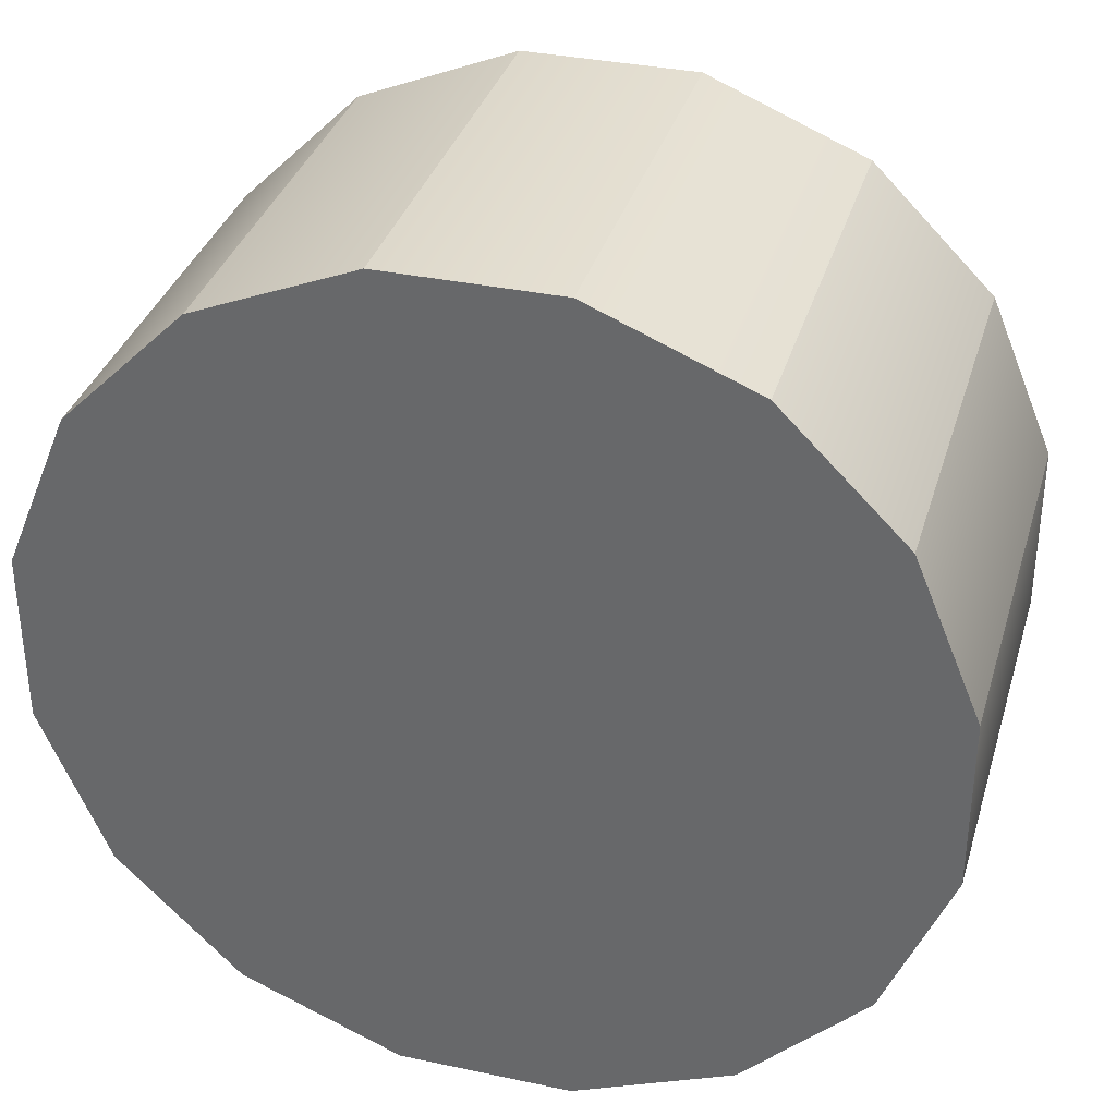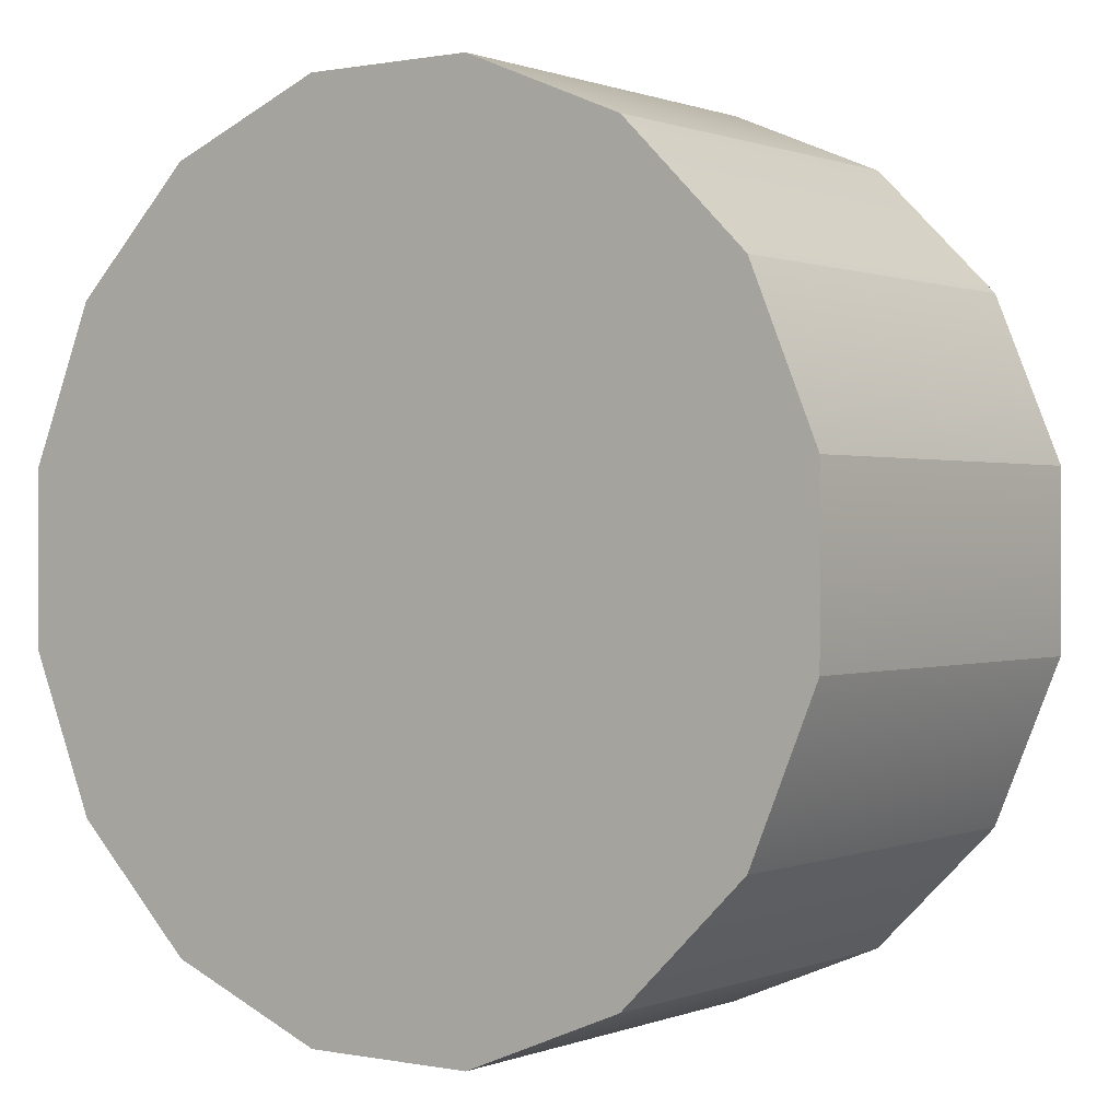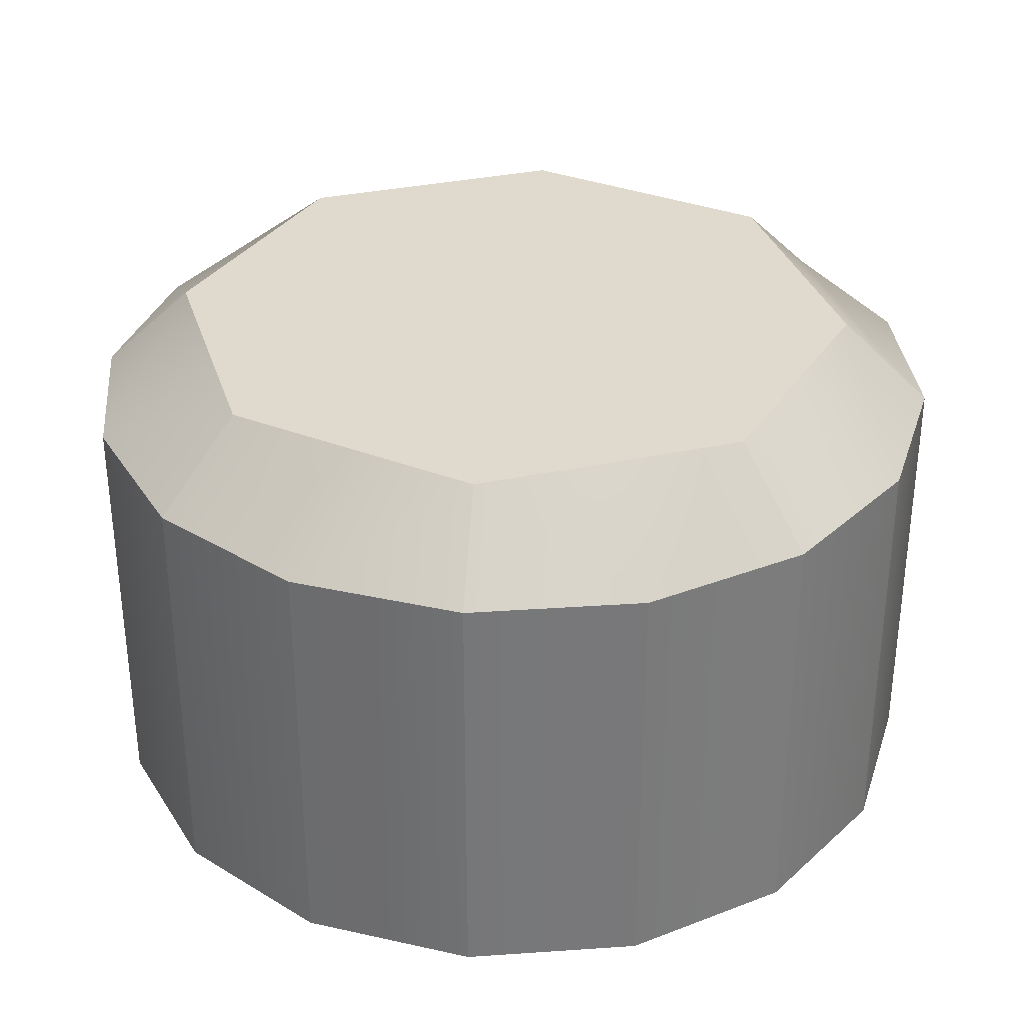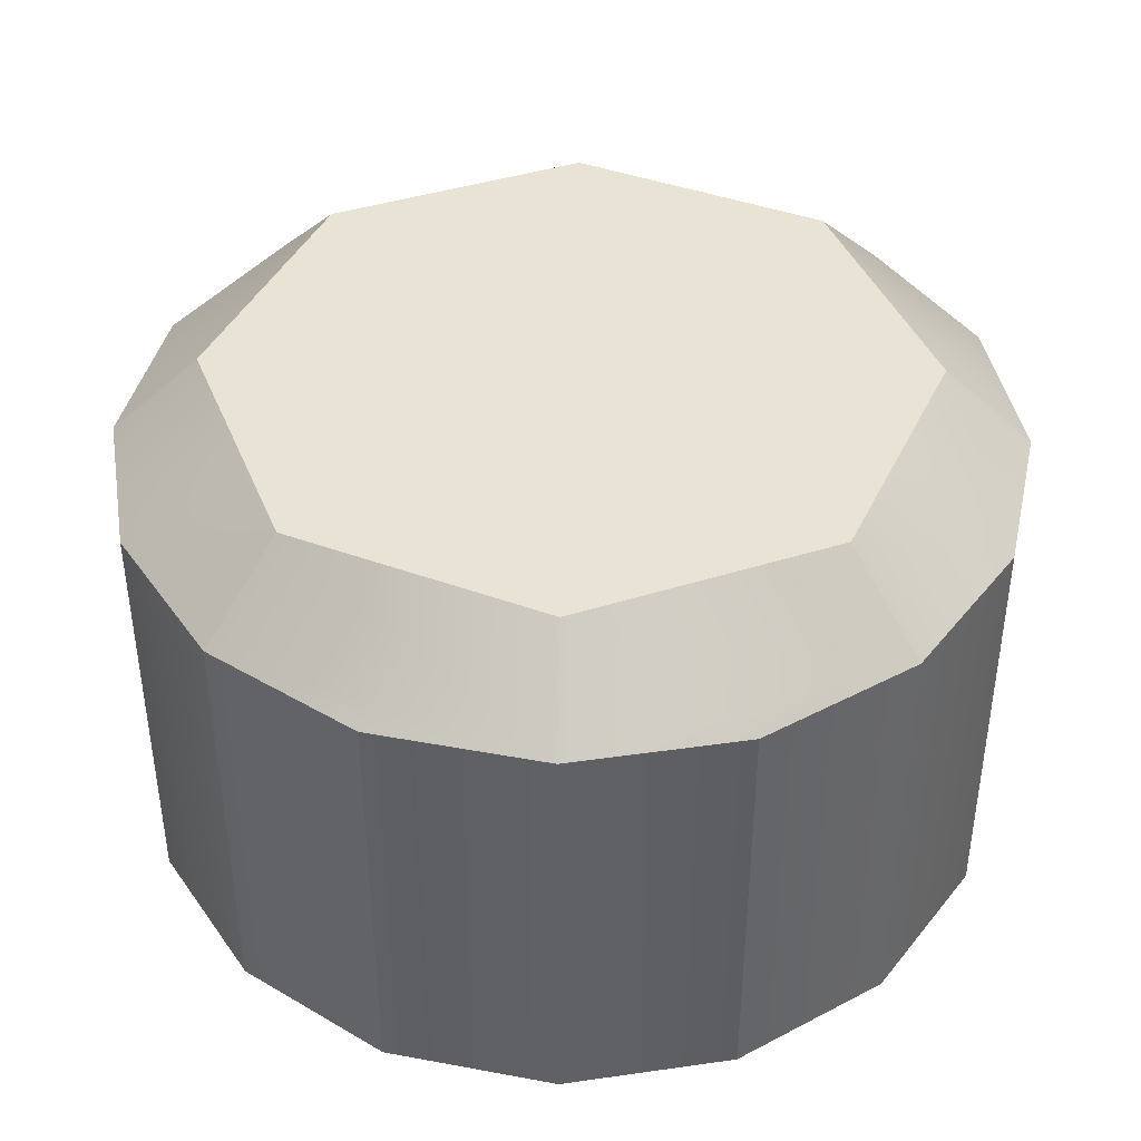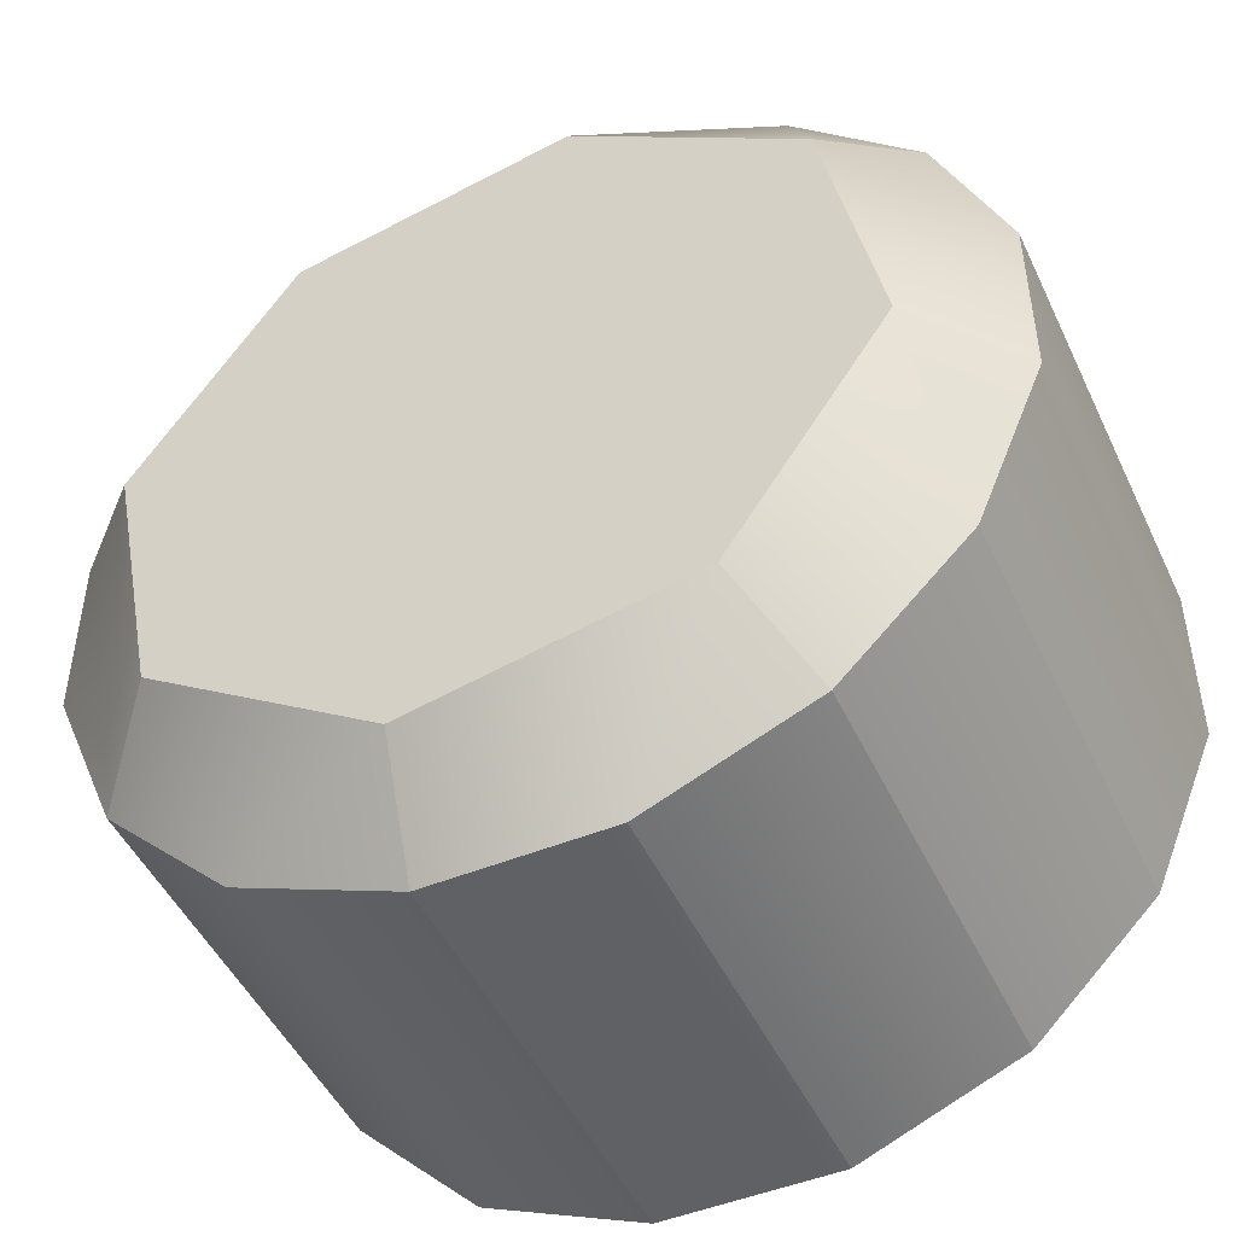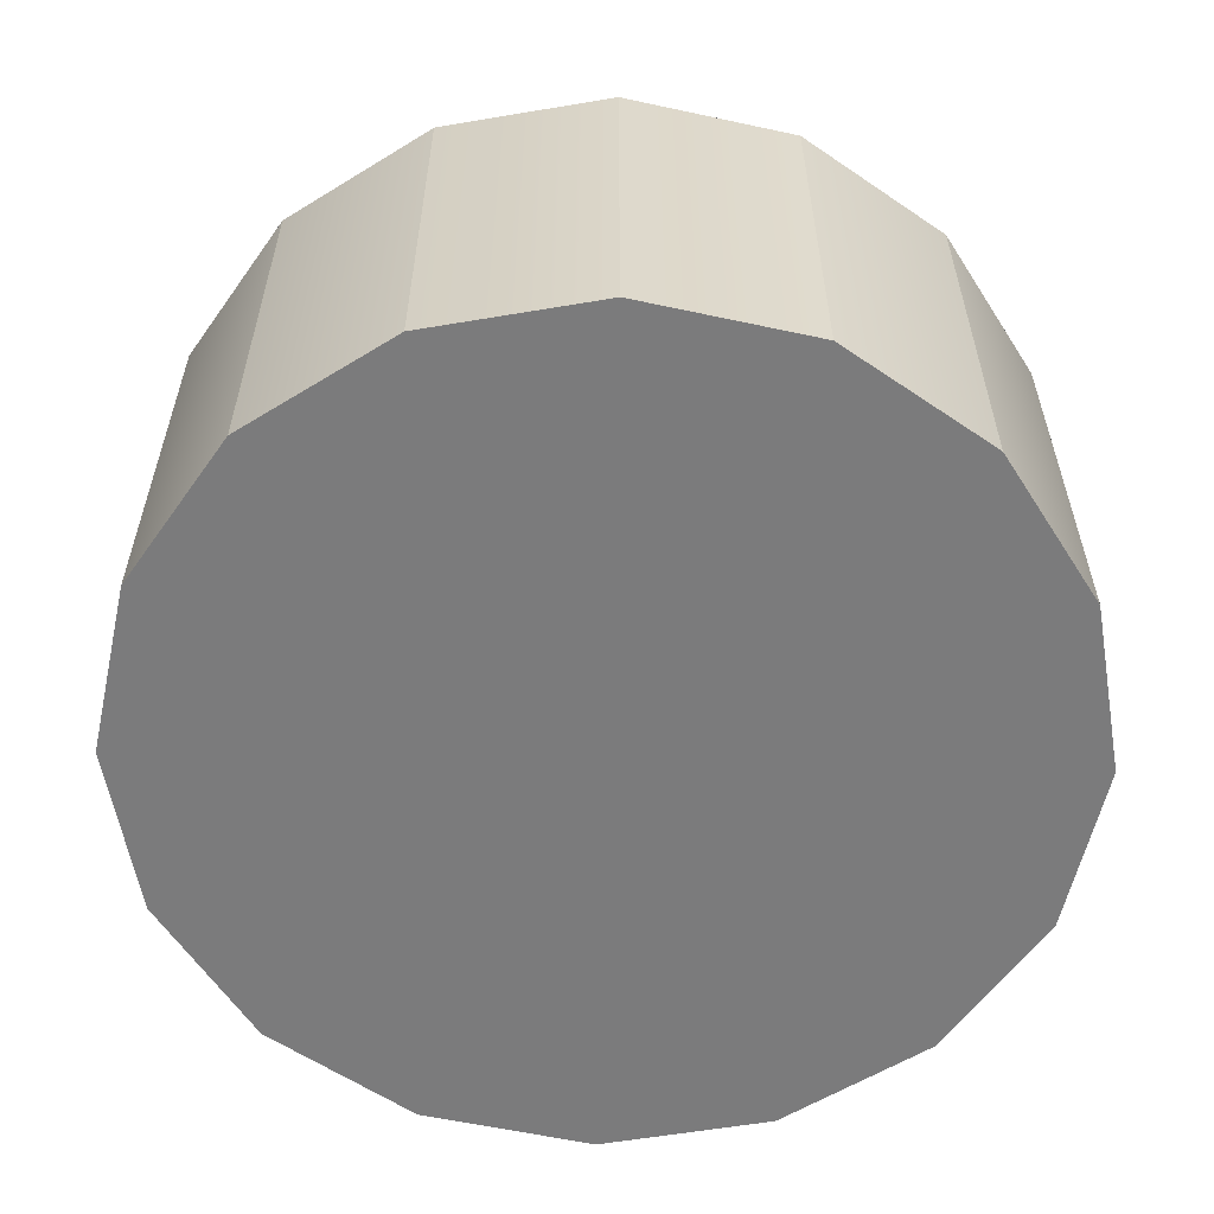
<metadata>
{"format":"obj","ext":"obj","renderer":"f3d","projection":"perspective","resolution":1024,"background":"white","views":[{"elev":34.7,"azim":15.9,"up":"+Z"},{"elev":0.5,"azim":35.7,"up":"+Z"},{"elev":32.9,"azim":-50.4,"up":"+Y"},{"elev":41.3,"azim":80.2,"up":"+Y"},{"elev":-48.2,"azim":-155.5,"up":"+Z"},{"elev":-58.5,"azim":144.9,"up":"+Y"}]}
</metadata>
<code>
o Cylinder.001
v 0.09755 -0.3379 -0.4904
v 0.09755 0.15 -0.4904
v 0.2778 -0.3379 -0.4157
v 0.2778 0.15 -0.4157
v 0.4157 -0.3379 -0.2778
v 0.4157 0.15 -0.2778
v 0.4904 -0.3379 -0.09755
v 0.4904 0.15 -0.09755
v 0.4904 -0.3379 0.09755
v 0.4904 0.15 0.09755
v 0.4157 -0.3379 0.2778
v 0.4157 0.15 0.2778
v 0.2778 -0.3379 0.4157
v 0.2778 0.15 0.4157
v 0.09755 -0.3379 0.4904
v 0.09755 0.15 0.4904
v -0.09755 -0.3379 0.4904
v -0.09755 0.15 0.4904
v -0.2778 -0.3379 0.4157
v -0.2778 0.15 0.4157
v -0.4157 -0.3379 0.2778
v -0.4157 0.15 0.2778
v -0.4904 -0.3379 0.09755
v -0.4904 0.15 0.09755
v -0.4904 -0.3379 -0.09755
v -0.4904 0.15 -0.09755
v -0.4157 -0.3379 -0.2778
v -0.4157 0.15 -0.2778
v -0.2778 -0.3379 -0.4157
v -0.2778 0.15 -0.4157
v -0.09755 -0.3379 -0.4904
v -0.09755 0.15 -0.4904
v 0.07785 0.2451 -0.3914
v 0.3318 0.2451 -0.2217
v 0.3914 0.2451 0.07785
v 0.2217 0.2451 0.3318
v -0.07785 0.2451 0.3914
v -0.3318 0.2451 0.2217
v -0.3914 0.2451 -0.07785
v -0.2217 0.2451 -0.3318
f 8 10 9 7
f 18 20 19 17
f 20 22 21 19
f 26 28 27 25
f 16 18 17 15
f 22 24 23 21
f 28 30 29 27
f 30 32 31 29
f 24 26 25 23
f 10 12 11 9
f 31 32 2 1
f 6 8 7 5
f 2 4 3 1
f 14 16 15 13
f 4 6 5 3
f 10 35 36 14 12
f 12 14 13 11
f 1 3 5 7 9 11 13 15 17 19 21 23 25 27 29 31
f 33 40 39 38 37 36 35 34
f 24 22 38 39 26
f 28 26 39 40 30
f 20 18 37 38 22
f 16 14 36 37 18
f 32 30 40 33 2
f 6 34 35 10 8
f 4 2 33 34 6

</code>
